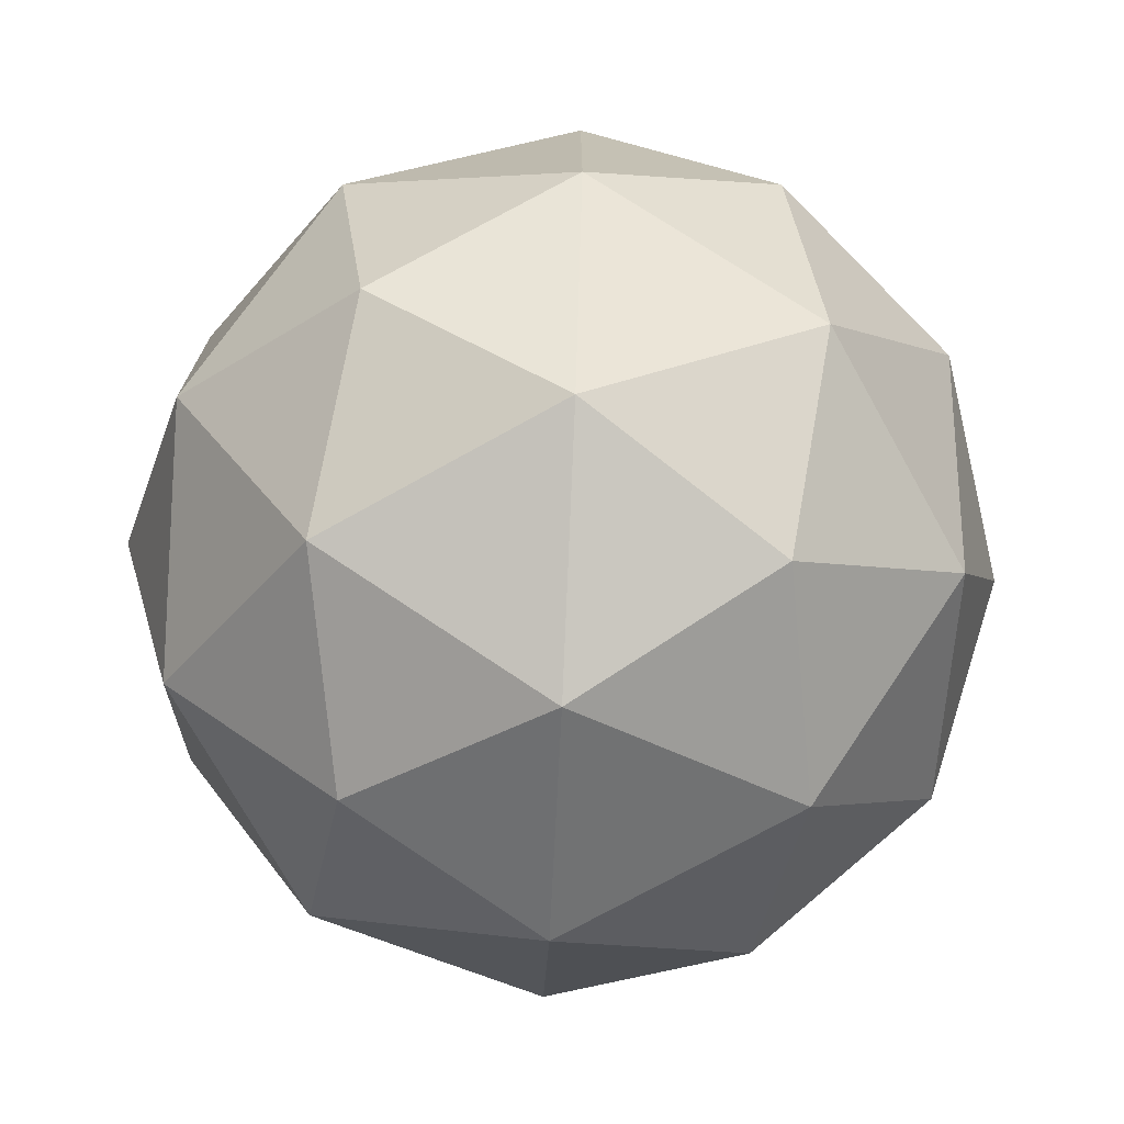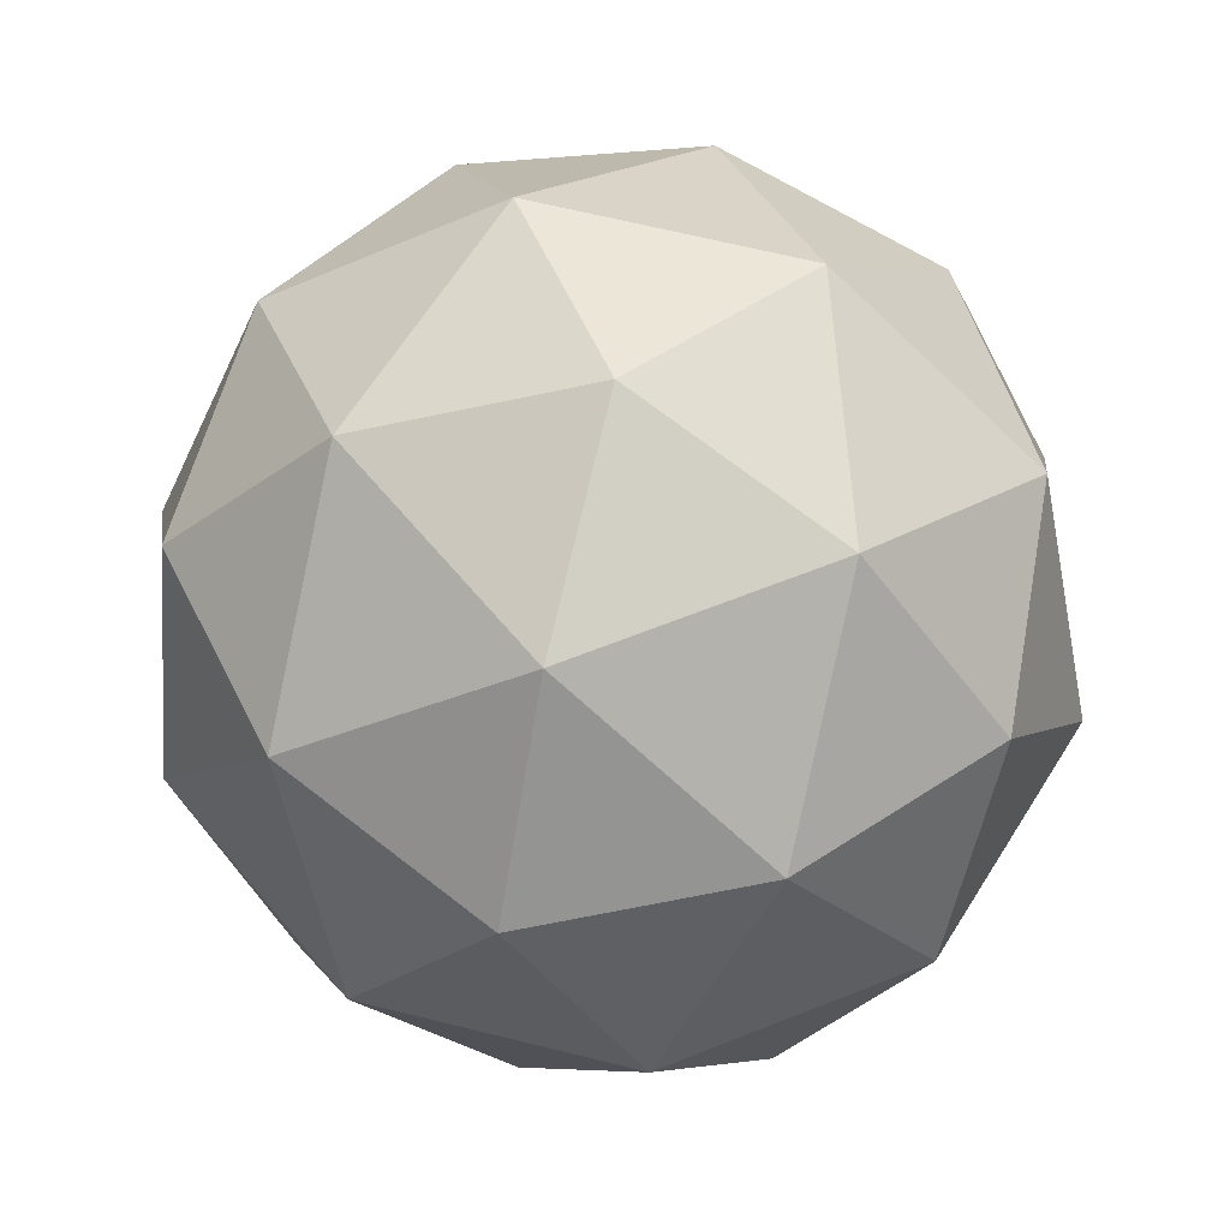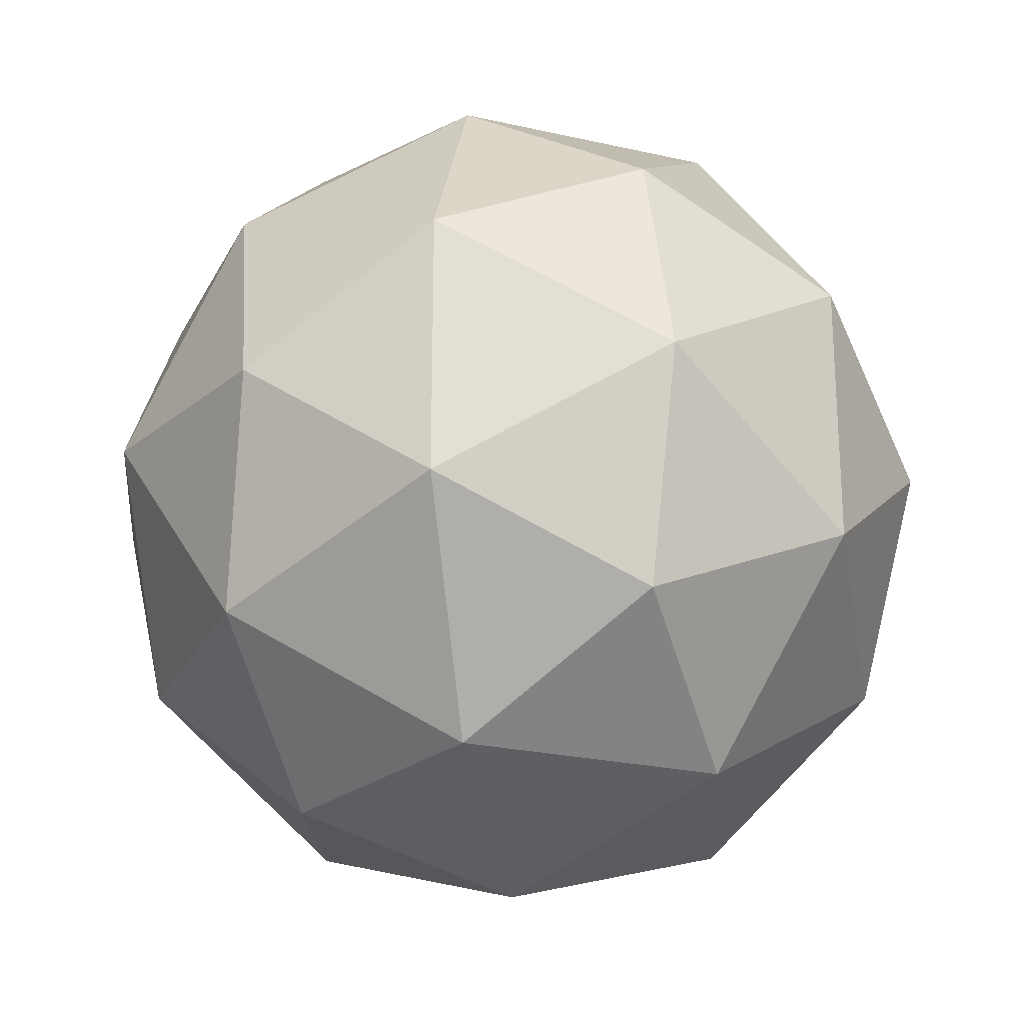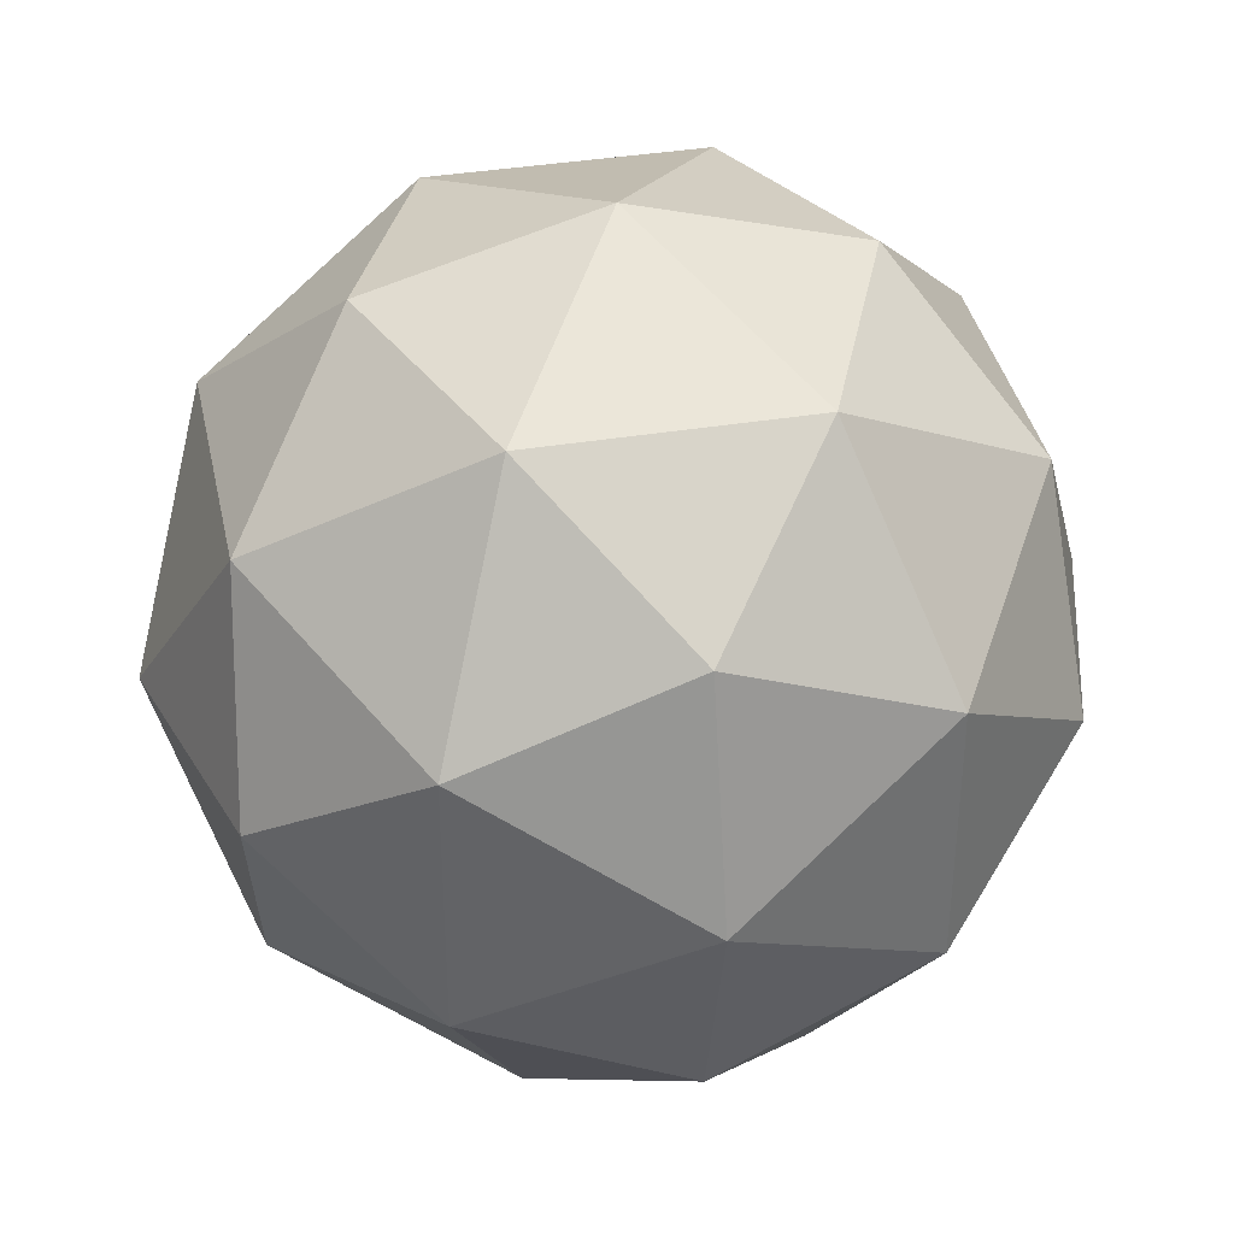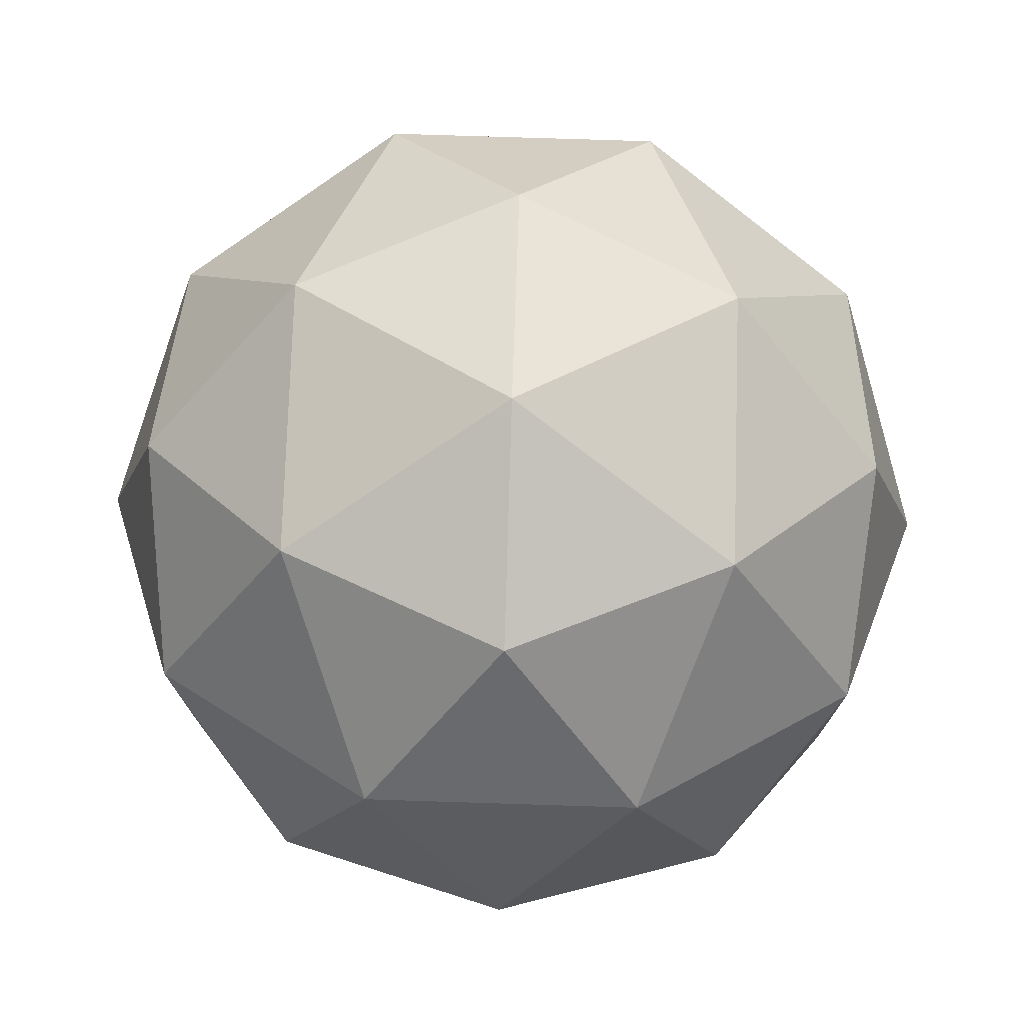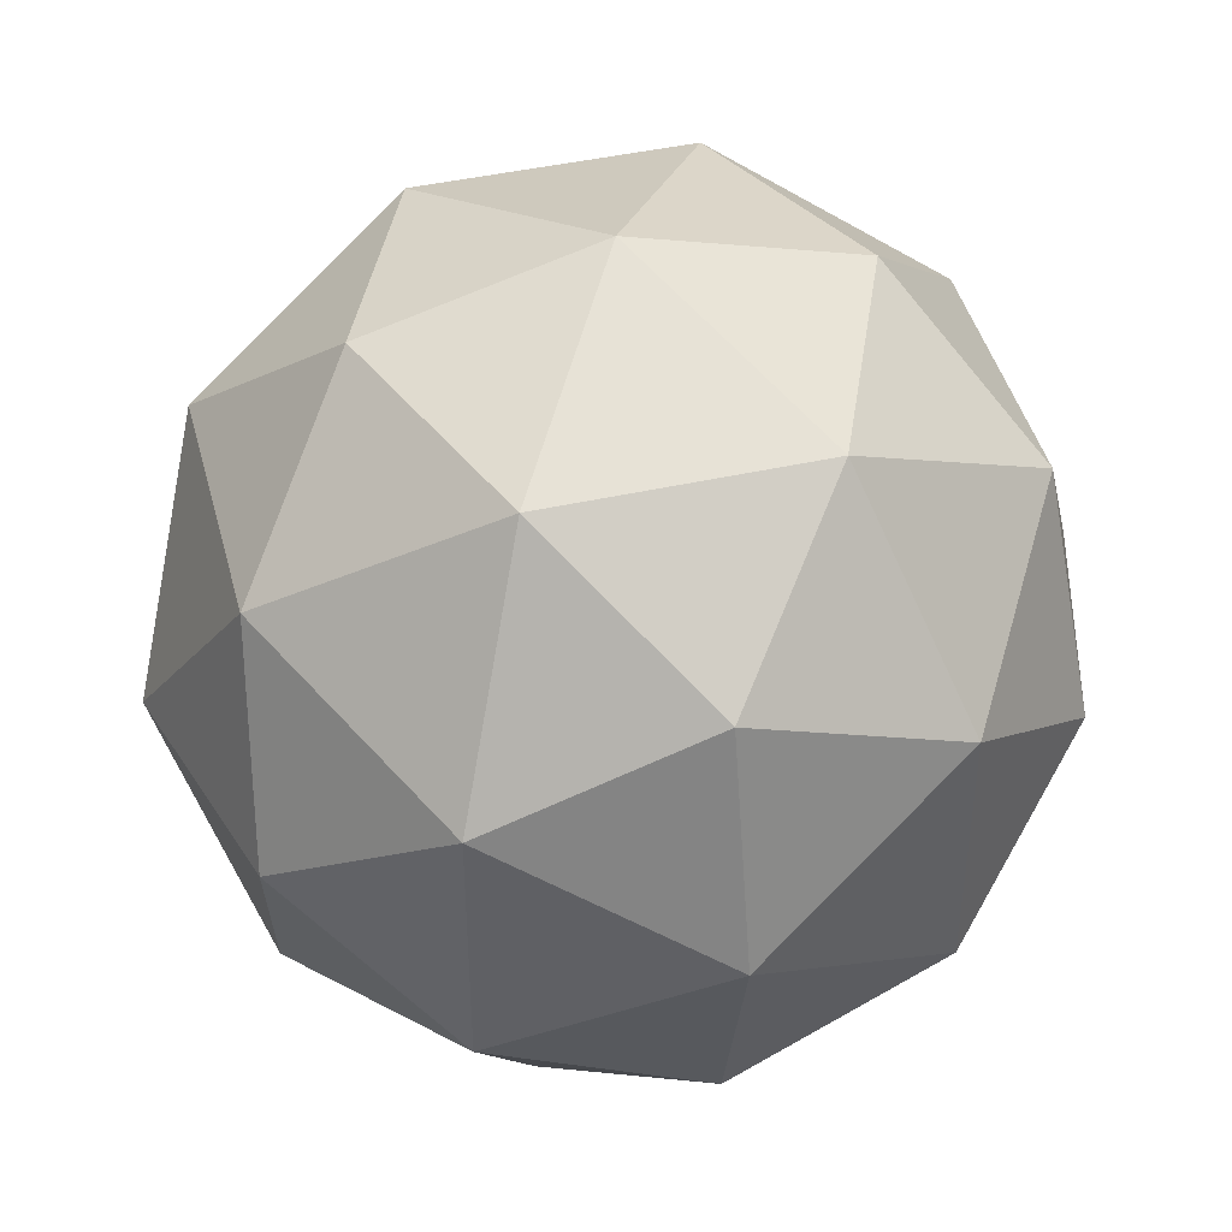
<metadata>
{"format":"obj","ext":"obj","renderer":"f3d","projection":"perspective","resolution":1024,"background":"white","views":[{"elev":-73.4,"azim":87.4,"up":"+Z"},{"elev":64.6,"azim":-111.9,"up":"+Y"},{"elev":-23.7,"azim":-142.8,"up":"+Z"},{"elev":37.9,"azim":-133.5,"up":"+Z"},{"elev":75.8,"azim":150.1,"up":"+Z"},{"elev":44.4,"azim":43.7,"up":"+Z"}]}
</metadata>
<code>
o Icosphere_Icosphere.001
v 0 -1 0
v 0.7236 -0.4472 0.5257
v -0.2764 -0.4472 0.8506
v -0.8944 -0.4472 0
v -0.2764 -0.4472 -0.8506
v 0.7236 -0.4472 -0.5257
v 0.2764 0.4472 0.8506
v -0.7236 0.4472 0.5257
v -0.7236 0.4472 -0.5257
v 0.2764 0.4472 -0.8506
v 0.8944 0.4472 0
v 0 1 0
v -0.1625 -0.8507 0.5
v 0.4253 -0.8507 0.309
v 0.2629 -0.5257 0.809
v 0.8506 -0.5257 0
v 0.4253 -0.8507 -0.309
v -0.5257 -0.8507 0
v -0.6882 -0.5257 0.5
v -0.1625 -0.8507 -0.5
v -0.6882 -0.5257 -0.5
v 0.2629 -0.5257 -0.809
v 0.9511 0 0.309
v 0.9511 0 -0.309
v 0 0 1
v 0.5878 0 0.809
v -0.9511 0 0.309
v -0.5878 0 0.809
v -0.5878 0 -0.809
v -0.9511 0 -0.309
v 0.5878 0 -0.809
v 0 0 -1
v 0.6882 0.5257 0.5
v -0.2629 0.5257 0.809
v -0.8506 0.5257 0
v -0.2629 0.5257 -0.809
v 0.6882 0.5257 -0.5
v 0.1625 0.8507 0.5
v 0.5257 0.8507 0
v -0.4253 0.8507 0.309
v -0.4253 0.8507 -0.309
v 0.1625 0.8507 -0.5
f 1 14 13
f 2 14 16
f 1 13 18
f 1 18 20
f 1 20 17
f 2 16 23
f 3 15 25
f 4 19 27
f 5 21 29
f 6 22 31
f 2 23 26
f 3 25 28
f 4 27 30
f 5 29 32
f 6 31 24
f 7 33 38
f 8 34 40
f 9 35 41
f 10 36 42
f 11 37 39
f 39 42 12
f 39 37 42
f 37 10 42
f 42 41 12
f 42 36 41
f 36 9 41
f 41 40 12
f 41 35 40
f 35 8 40
f 40 38 12
f 40 34 38
f 34 7 38
f 38 39 12
f 38 33 39
f 33 11 39
f 24 37 11
f 24 31 37
f 31 10 37
f 32 36 10
f 32 29 36
f 29 9 36
f 30 35 9
f 30 27 35
f 27 8 35
f 28 34 8
f 28 25 34
f 25 7 34
f 26 33 7
f 26 23 33
f 23 11 33
f 31 32 10
f 31 22 32
f 22 5 32
f 29 30 9
f 29 21 30
f 21 4 30
f 27 28 8
f 27 19 28
f 19 3 28
f 25 26 7
f 25 15 26
f 15 2 26
f 23 24 11
f 23 16 24
f 16 6 24
f 17 22 6
f 17 20 22
f 20 5 22
f 20 21 5
f 20 18 21
f 18 4 21
f 18 19 4
f 18 13 19
f 13 3 19
f 16 17 6
f 16 14 17
f 14 1 17
f 13 15 3
f 13 14 15
f 14 2 15

</code>
